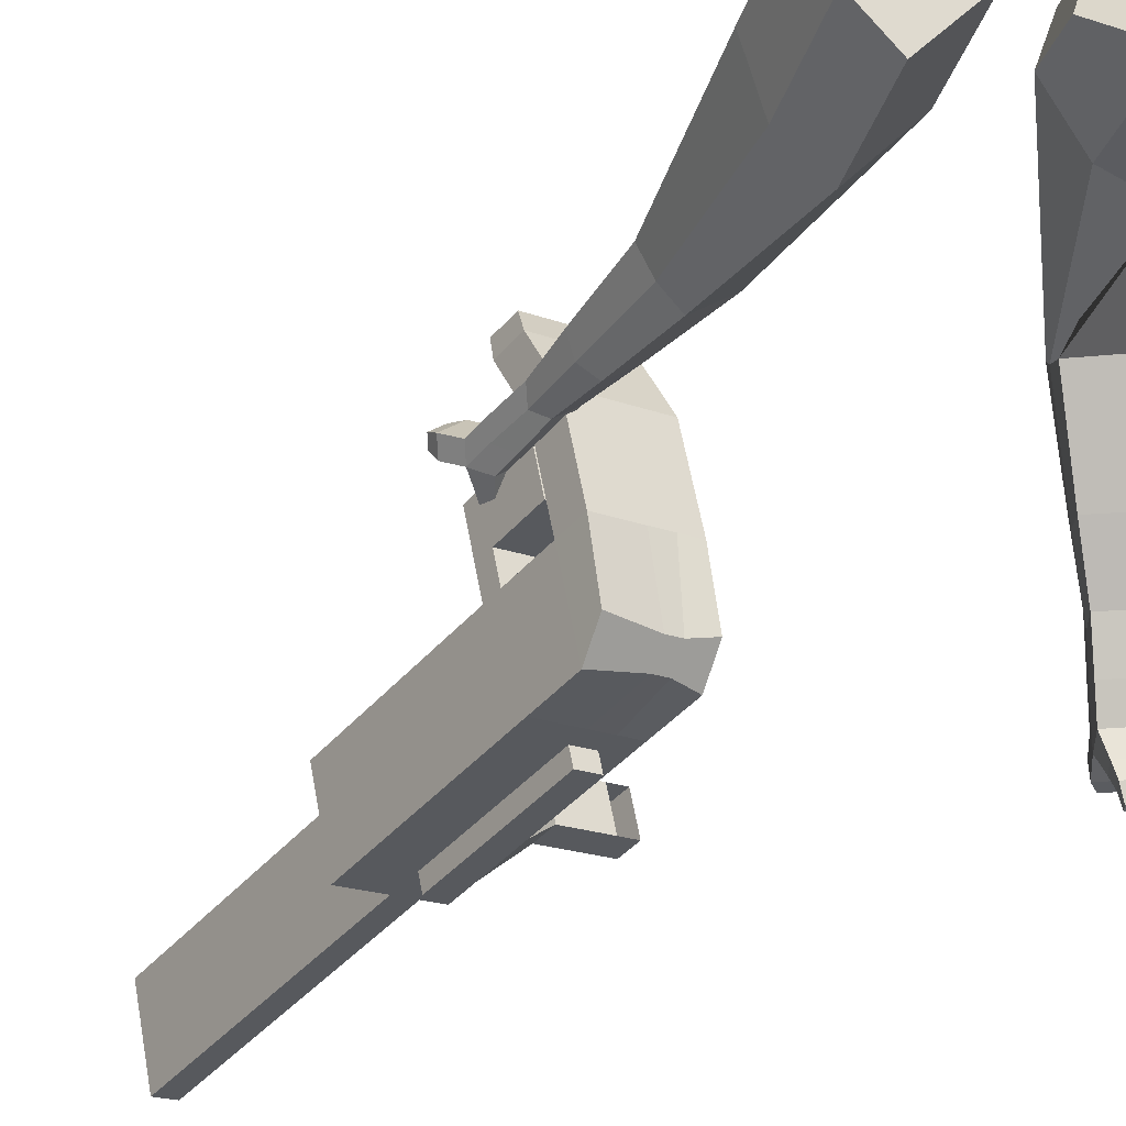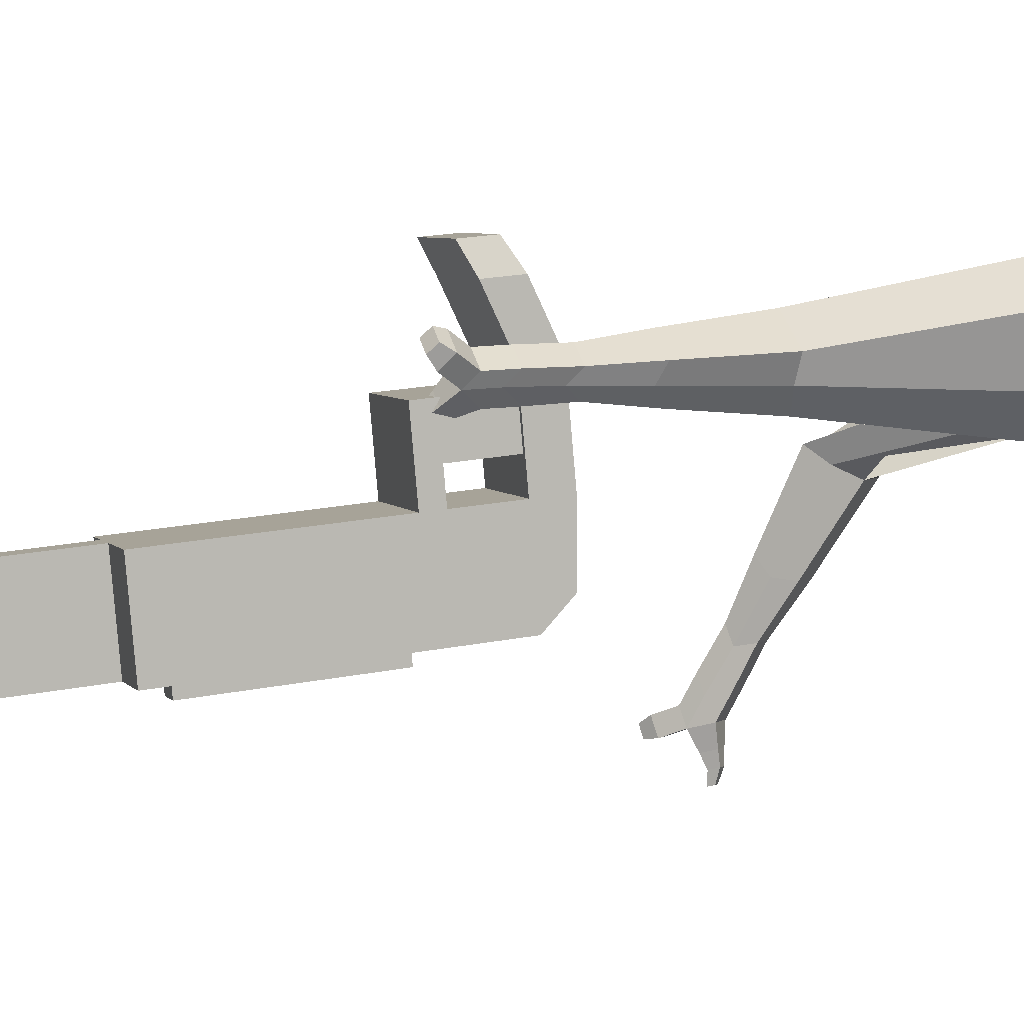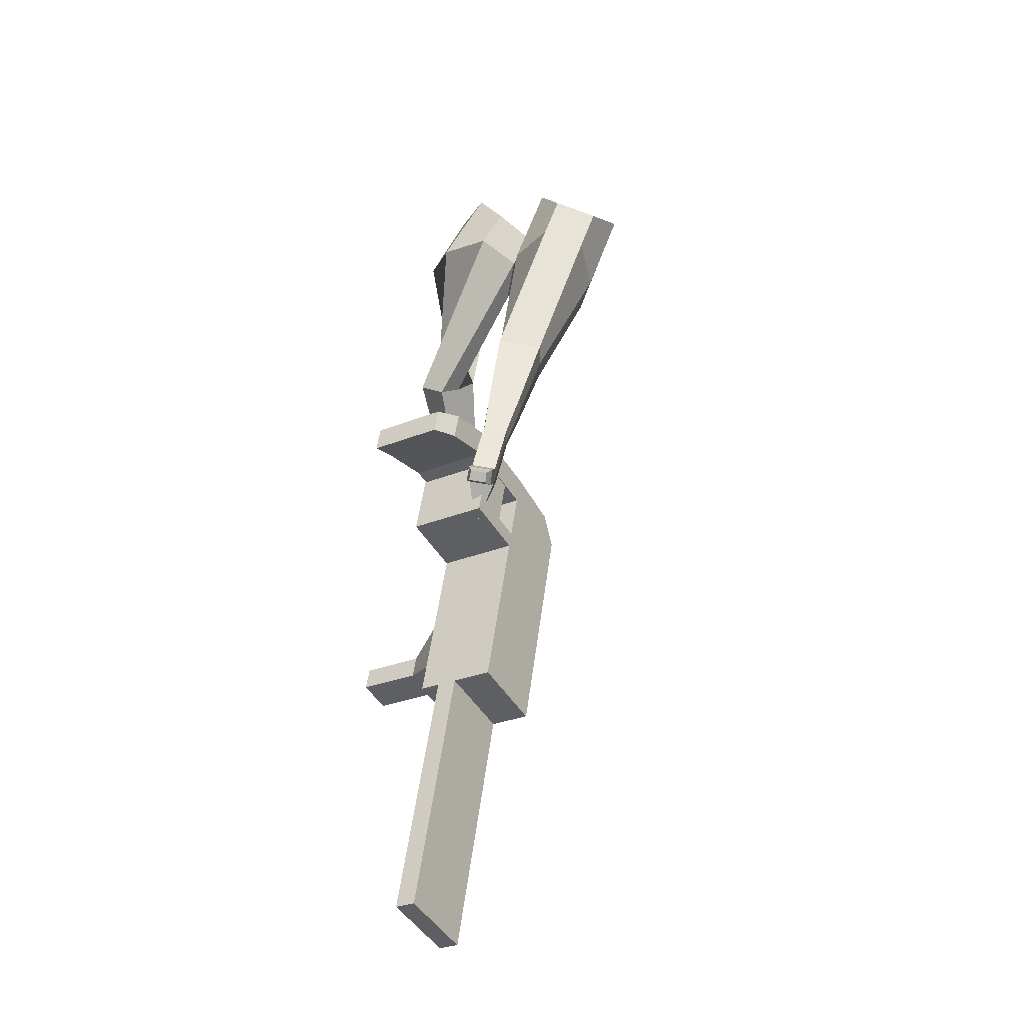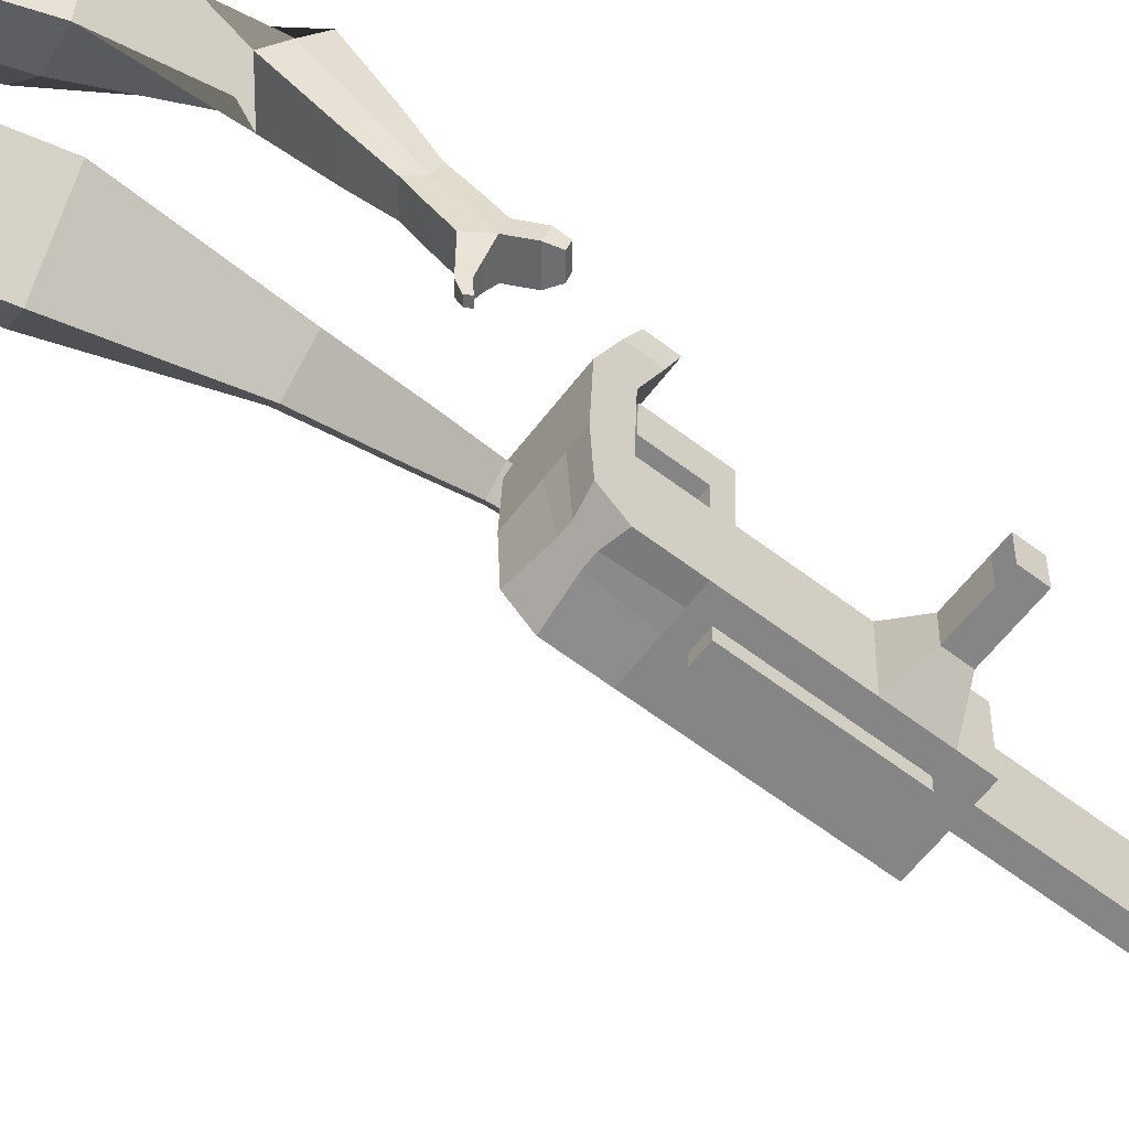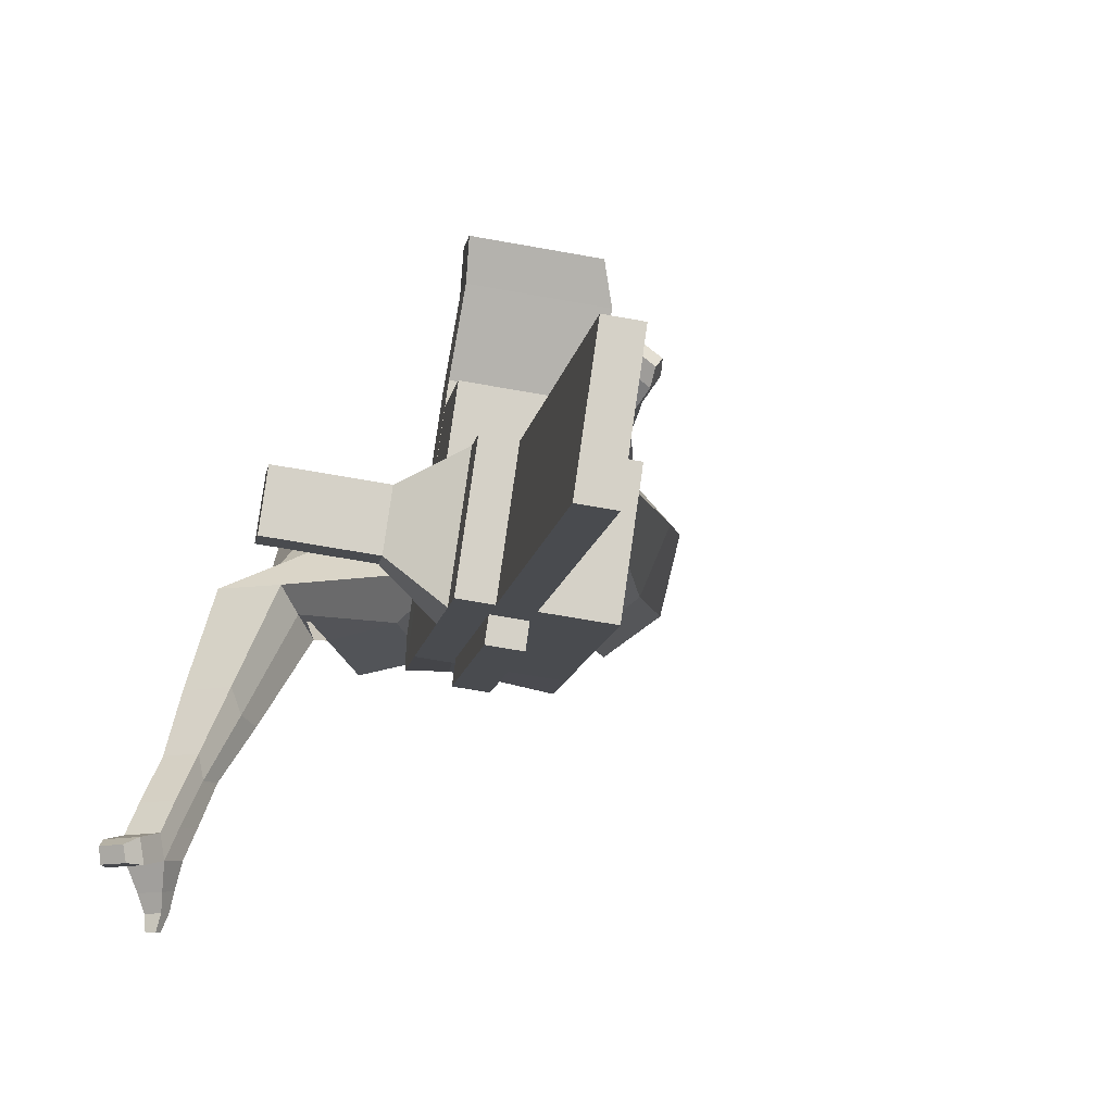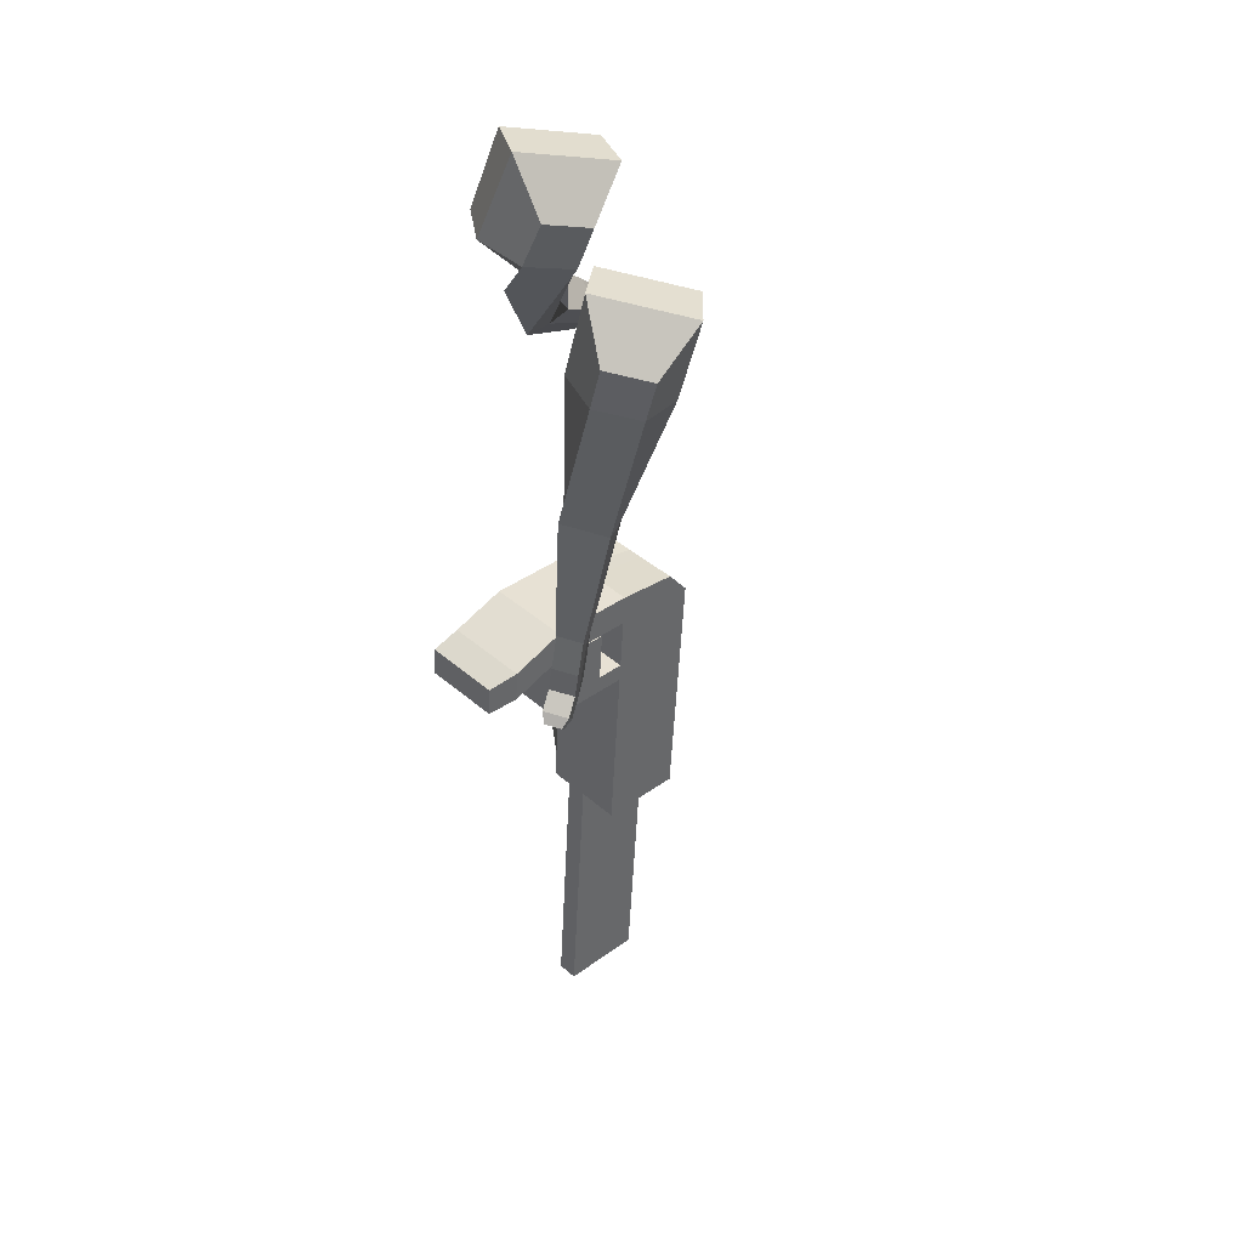
<metadata>
{"format":"obj","ext":"obj","renderer":"f3d","projection":"perspective","resolution":1024,"background":"white","views":[{"elev":-29.8,"azim":-49.9,"up":"+Y"},{"elev":-2.3,"azim":-122.4,"up":"+Y"},{"elev":-56.6,"azim":-145.0,"up":"+Z"},{"elev":-51.7,"azim":39.2,"up":"+Y"},{"elev":-17.5,"azim":157.9,"up":"+Y"},{"elev":22.8,"azim":-128.1,"up":"+Z"}]}
</metadata>
<code>
o Cube.046_Cube.010
v 95.32 164.8 -1251
v 114.5 -52.04 -1217
v 149.5 135.7 -1463
v 168.7 -81.09 -1428
v -117.5 137.8 -1302
v -98.25 -79.01 -1267
v -63.32 108.7 -1514
v -44.1 -108.1 -1479
v 20.76 204.8 -959.8
v 39.98 -12.04 -925.2
v -172.8 -39.01 -975.9
v -192 177.8 -1011
v -12.98 222.9 -828
v 6.236 6.062 -793.3
v -206.5 -20.91 -844
v -225.8 195.9 -878.7
v -32.91 233.6 -750
v -15.44 74.09 -737.8
v -228.2 47.12 -788.5
v -245.7 206.6 -800.8
v -32.13 439 -862.5
v -244.9 412 -913.3
v -52.06 449.7 -784.6
v -264.8 422.7 -835.3
v 32.4 198.5 -1005
v 51.61 -18.28 -970.6
v -180.4 171.6 -1056
v -161.2 -45.25 -1021
v 14.42 276.3 -971.3
v -198.4 249.4 -1022
v 26.05 270.1 -1017
v -186.7 243.1 -1067
v 5.22 380.2 -987.9
v -207.6 353.2 -1039
v 16.85 373.9 -1033
v -195.9 347 -1084
v -18.56 294 -842.4
v -231.3 267.1 -893.1
v -27.76 397.9 -859
v -240.5 370.9 -909.7
v -31.47 566.8 -933.2
v -244.3 539.8 -984
v -51.4 577.5 -855.3
v -264.2 550.5 -906.1
v 130.4 146 -1388
v 149.6 -70.84 -1354
v -82.43 119 -1439
v -63.22 -97.81 -1404
v 43.08 122.2 -1488
v 62.29 -94.58 -1454
v -11.07 151.3 -1277
v 8.139 -65.53 -1242
v -85.63 191.3 -985.2
v -66.42 -25.53 -950.5
v -119.4 209.4 -853.3
v -95.02 4.753 -807.5
v -139.3 220.1 -775.4
v -109.6 50.63 -770.1
v -138.5 425.5 -887.9
v -158.5 436.2 -810
v -54.78 -31.77 -996
v -74 185 -1031
v -91.97 262.9 -996.7
v -80.34 256.6 -1042
v -101.2 366.7 -1013
v -89.54 360.5 -1059
v -124.9 280.6 -867.8
v -134.2 384.4 -884.4
v -137.9 553.3 -958.6
v -157.8 564 -880.7
v 43.17 -84.32 -1379
v 23.96 132.5 -1414
v 96.27 129 -1476
v 61.34 -58.78 -1229
v -13.22 -18.78 -937.9
v -59.15 9.3 -799
v -73.77 55.17 -761.6
v -20.8 191.8 -1018
v -27.14 263.4 -1029
v -36.34 367.2 -1046
v 77.16 139.2 -1401
v 115.5 -87.84 -1441
v 42.12 158 -1264
v -32.43 198 -972.5
v -66.17 216.1 -840.6
v -86.11 226.8 -762.7
v -85.33 432.3 -875.2
v -105.3 443 -797.3
v -1.587 -25.02 -983.3
v -38.77 269.6 -984
v -47.98 373.4 -1001
v -71.75 287.3 -855.1
v -80.95 391.1 -871.7
v -84.67 560.1 -945.9
v -104.6 570.8 -868
v 96.37 -77.58 -1366
v 2.01 -65.62 -976.8
v -51.19 -72.36 -989.5
v 99.97 -118.2 -1360
v 46.77 -124.9 -1372
v 11.74 -106.1 -1235
v 64.93 -99.38 -1223
v 215.6 102.1 -1319
v 200.1 110.4 -1258
v 208.6 14.56 -1243
v 224.1 6.244 -1304
v 261.6 107.9 -1308
v 246.1 116.3 -1247
v 254.6 20.38 -1232
v 270.1 12.07 -1293
v 332 116.9 -1291
v 316.5 125.2 -1231
v 325 29.3 -1215
v 340.5 20.99 -1276
v 377.3 122.6 -1280
v 361.8 130.9 -1220
v 370.3 35.04 -1205
v 385.8 26.73 -1265
v 293.4 -183.3 -2136
v 240.2 -190 -2149
v 221 26.79 -2184
v 274.2 33.53 -2171
v -121.7 616.7 -989.4
v -219.7 604.3 -1013
v -140.1 626.5 -917.6
v -238.1 614.1 -941
v -42.03 639 -894.2
v -23.67 629.1 -966
v -72.69 622.9 -977.7
v -91.05 632.8 -905.9
f 45 46 4 3
f 49 50 8 7
f 47 48 6 5
f 26 25 9 10
f 72 47 5 51
f 96 46 2 74
f 10 9 13 14
f 84 9 29 90
f 89 26 10 75
f 27 28 11 12
f 76 14 18 77
f 75 10 14 76
f 12 11 15 16
f 53 12 16 55
f 86 77 18 17
f 16 15 19 20
f 16 20 24 22
f 14 13 17 18
f 59 22 42 69
f 86 17 23 88
f 17 13 21 23
f 55 16 22 59
f 5 6 28 27
f 74 2 26 89
f 51 5 27 62
f 2 1 25 26
f 32 30 34 36
f 62 27 32 64
f 27 12 30 32
f 9 25 31 29
f 66 36 34 65
f 90 29 37 92
f 64 32 36 66
f 29 31 35 33
f 92 37 39 93
f 29 33 39 37
f 34 30 38 40
f 65 34 40 68
f 69 42 124 123
f 23 21 41 43
f 88 23 43 95
f 22 24 44 42
f 82 4 46 96
f 49 7 47 72
f 7 8 48 47
f 46 45 103 106
f 73 49 72 81
f 8 50 71 48
f 24 60 70 44
f 42 44 126 124
f 91 65 68 93
f 38 67 68 40
f 79 64 66 80
f 30 63 67 38
f 80 66 65 91
f 78 62 64 79
f 83 51 62 78
f 6 52 61 28
f 85 55 59 87
f 20 57 60 24
f 87 59 69 94
f 20 19 58 57
f 84 53 55 85
f 11 54 56 15
f 15 56 58 19
f 28 61 54 11
f 12 53 63 30
f 48 71 52 6
f 81 72 51 83
f 50 49 121 120
f 3 4 82 73
f 45 81 83 1
f 9 84 85 13
f 21 87 94 41
f 13 85 87 21
f 1 83 78 25
f 25 78 79 31
f 35 80 91 33
f 31 79 80 35
f 33 91 93 39
f 70 95 130 125
f 3 73 81 45
f 50 82 96 71
f 60 88 95 70
f 67 92 93 68
f 63 90 92 67
f 52 71 100 101
f 57 86 88 60
f 57 58 77 86
f 54 75 76 56
f 56 76 77 58
f 61 89 75 54
f 53 84 90 63
f 89 61 98 97
f 101 102 97 98
f 100 99 102 101
f 61 52 101 98
f 74 89 97 102
f 71 96 99 100
f 96 74 102 99
f 106 103 107 110
f 1 2 105 104
f 2 46 106 105
f 45 1 104 103
f 109 110 114 113
f 104 105 109 108
f 105 106 110 109
f 103 104 108 107
f 113 114 118 117
f 107 108 112 111
f 110 107 111 114
f 108 109 113 112
f 116 117 118 115
f 111 112 116 115
f 114 111 115 118
f 122 119 120 121
f 82 50 120 119
f 73 82 119 122
f 49 73 122 121
f 123 124 126 125
f 129 123 125 130
f 128 129 130 127
f 95 43 127 130
f 94 69 123 129
f 43 41 128 127
f 44 70 125 126
f 41 94 129 128
o Cube.048_Cube.024
v -529.6 515.8 139.2
v -677.7 333.1 84.02
v -406.5 477.8 -65.28
v -553.7 294.3 -120.4
v -681.7 615.5 -40.41
v -757.6 521.8 -68.71
v -618.6 596 -145.3
v -694.1 502.4 -173
v -403.3 331 -492.2
v -306.9 409.3 -467.7
v -379.9 508.4 -497.3
v -476.3 430 -521.9
v -336.4 340.2 -698
v -265.5 397.8 -679.9
v -319.2 470.6 -701.7
v -390 413 -719.8
v -294.1 348.8 -826.8
v -242.3 390.9 -813.7
v -281.6 444.2 -829.6
v -333.3 402.1 -842.8
v -484.2 563 -106.2
v -640.3 369 -163.4
v -614.9 603.4 110.9
v -772.2 409.4 52.29
v -338.8 460.9 -487.1
v -441.1 377.7 -513.1
v -284.6 434.8 -708.2
v -359.8 373.6 -727.4
v -252.3 417 -847.1
v -307.3 372.4 -861.1
v -264.2 339.8 -915.6
v -212.4 381.9 -902.4
v -222.8 411.9 -946.6
v -277.7 367.2 -960.6
v -303.7 396.3 -940.6
v -252 438.4 -927.4
v -243.4 334.4 -979.8
v -191.7 376.5 -966.6
v -202 406.5 -1011
v -257 361.8 -1025
v -283 390.9 -1005
v -231.2 433 -991.5
v -207.4 319.4 -1011
v -174.1 346.5 -1002
v -180.8 365.8 -1031
v -216.1 337.1 -1040
v -265.5 387.5 -1073
v -291.6 416.7 -1053
v -239.8 458.8 -1040
v -210.6 432.2 -1059
v -183.3 307.9 -1032
v -160.9 326.1 -1026
v -165.4 339.1 -1045
v -189.2 319.7 -1051
v -165.3 303.7 -1061
v -151.2 315.1 -1057
v -154.1 323.3 -1069
v -169 311.1 -1073
v -265.6 413.6 -1094
v -282.9 432.9 -1081
v -248.4 460.9 -1072
v -229 443.3 -1085
v -256.7 566 403.6
v -324 336.7 367.6
v -131.4 560.9 198.4
v -195.8 331.2 162.9
v -435.3 584.9 221.7
v -469.8 467.4 203.2
v -362.6 585.8 114.6
v -404 464.6 98.25
v -84.86 252 -93.79
v -4.553 263 1.478
v 74.32 327.7 -70.26
v -3.082 316.8 -165.4
v 28.68 77.04 -152.1
v 87.49 82.34 -80.15
v 147.6 130 -132.8
v 88.8 124.7 -204.7
v 102.3 -31.3 -188.1
v 145.3 -27.43 -135.6
v 189.3 7.399 -174.1
v 146.3 3.528 -226.6
v -223.6 608.7 152.6
v -304.3 362.6 115.7
v -369 611.9 371.2
v -440.5 368.5 333
v 40.89 287 -30.38
v -44.04 279.4 -134.2
v 127.4 90.17 -109.7
v 65 84.54 -186
v 180.3 -33.18 -161
v 134.6 -37.28 -216.8
v 140.3 -113.7 -213.1
v 183.3 -109.9 -160.5
v 226.1 -121.1 -192
v 180.5 -125.2 -247.8
v 191 -83.53 -256.7
v 233.9 -79.66 -204.2
v 168.5 -172.3 -231.8
v 211.5 -168.4 -179.3
v 254.3 -179.6 -210.7
v 208.7 -183.7 -266.6
v 219.1 -142.1 -275.5
v 262.1 -138.2 -222.9
v 177.5 -219.9 -220
v 205.2 -217.4 -186.2
v 232.8 -224.7 -206.5
v 203.4 -227.3 -242.4
v 250.3 -201.2 -299.3
v 260.7 -159.5 -308.2
v 303.7 -155.7 -255.6
v 295.9 -197.1 -243.5
v 182.2 -252.6 -212.3
v 200.9 -250.9 -189.5
v 219.5 -255.8 -203.1
v 199.7 -257.6 -227.3
v 195.6 -284.4 -213.7
v 207.3 -283.3 -199.4
v 218.9 -286.3 -208
v 206.5 -287.5 -223.1
v 281.9 -202.9 -309.3
v 288.8 -175.2 -315.3
v 317.4 -172.7 -280.3
v 312.2 -200.2 -272.2
f 131 132 134 133
f 138 137 141 142
f 137 138 136 135
f 153 154 132 131
f 151 137 135 153
f 152 134 132 154
f 142 141 145 146
f 151 133 140 155
f 152 138 142 156
f 133 134 139 140
f 158 146 150 160
f 155 140 144 157
f 156 142 146 158
f 140 139 143 144
f 149 159 163 166
f 144 143 147 148
f 146 145 149 150
f 157 144 148 159
f 145 157 159 149
f 148 147 161 162
f 139 156 158 143
f 141 155 157 145
f 143 158 160 147
f 134 152 156 139
f 137 151 155 141
f 138 152 154 136
f 133 151 153 131
f 135 136 154 153
f 165 166 172 171
f 161 164 170 167
f 150 149 166 165
f 159 148 162 163
f 147 160 164 161
f 160 150 165 164
f 172 169 180 179
f 168 167 173 174
f 163 162 168 169
f 166 163 169 172
f 164 165 171 170
f 162 161 167 168
f 176 175 183 184
f 167 170 176 173
f 169 168 174 175
f 170 169 175 176
f 179 180 192 191
f 170 171 178 177
f 171 172 179 178
f 169 170 177 180
f 184 183 187 188
f 175 174 182 183
f 173 176 184 181
f 174 173 181 182
f 186 185 188 187
f 183 182 186 187
f 181 184 188 185
f 182 181 185 186
f 192 189 190 191
f 177 178 190 189
f 180 177 189 192
f 178 179 191 190
f 193 194 196 195
f 200 199 203 204
f 199 200 198 197
f 215 216 194 193
f 213 199 197 215
f 214 196 194 216
f 204 203 207 208
f 213 195 202 217
f 214 200 204 218
f 195 196 201 202
f 220 208 212 222
f 217 202 206 219
f 218 204 208 220
f 202 201 205 206
f 211 221 225 228
f 206 205 209 210
f 208 207 211 212
f 219 206 210 221
f 207 219 221 211
f 210 209 223 224
f 201 218 220 205
f 203 217 219 207
f 205 220 222 209
f 196 214 218 201
f 199 213 217 203
f 200 214 216 198
f 195 213 215 193
f 197 198 216 215
f 227 228 234 233
f 223 226 232 229
f 212 211 228 227
f 221 210 224 225
f 209 222 226 223
f 222 212 227 226
f 234 231 242 241
f 230 229 235 236
f 225 224 230 231
f 228 225 231 234
f 226 227 233 232
f 224 223 229 230
f 238 237 245 246
f 229 232 238 235
f 231 230 236 237
f 232 231 237 238
f 241 242 254 253
f 232 233 240 239
f 233 234 241 240
f 231 232 239 242
f 246 245 249 250
f 237 236 244 245
f 235 238 246 243
f 236 235 243 244
f 248 247 250 249
f 245 244 248 249
f 243 246 250 247
f 244 243 247 248
f 254 251 252 253
f 239 240 252 251
f 242 239 251 254
f 240 241 253 252

</code>
